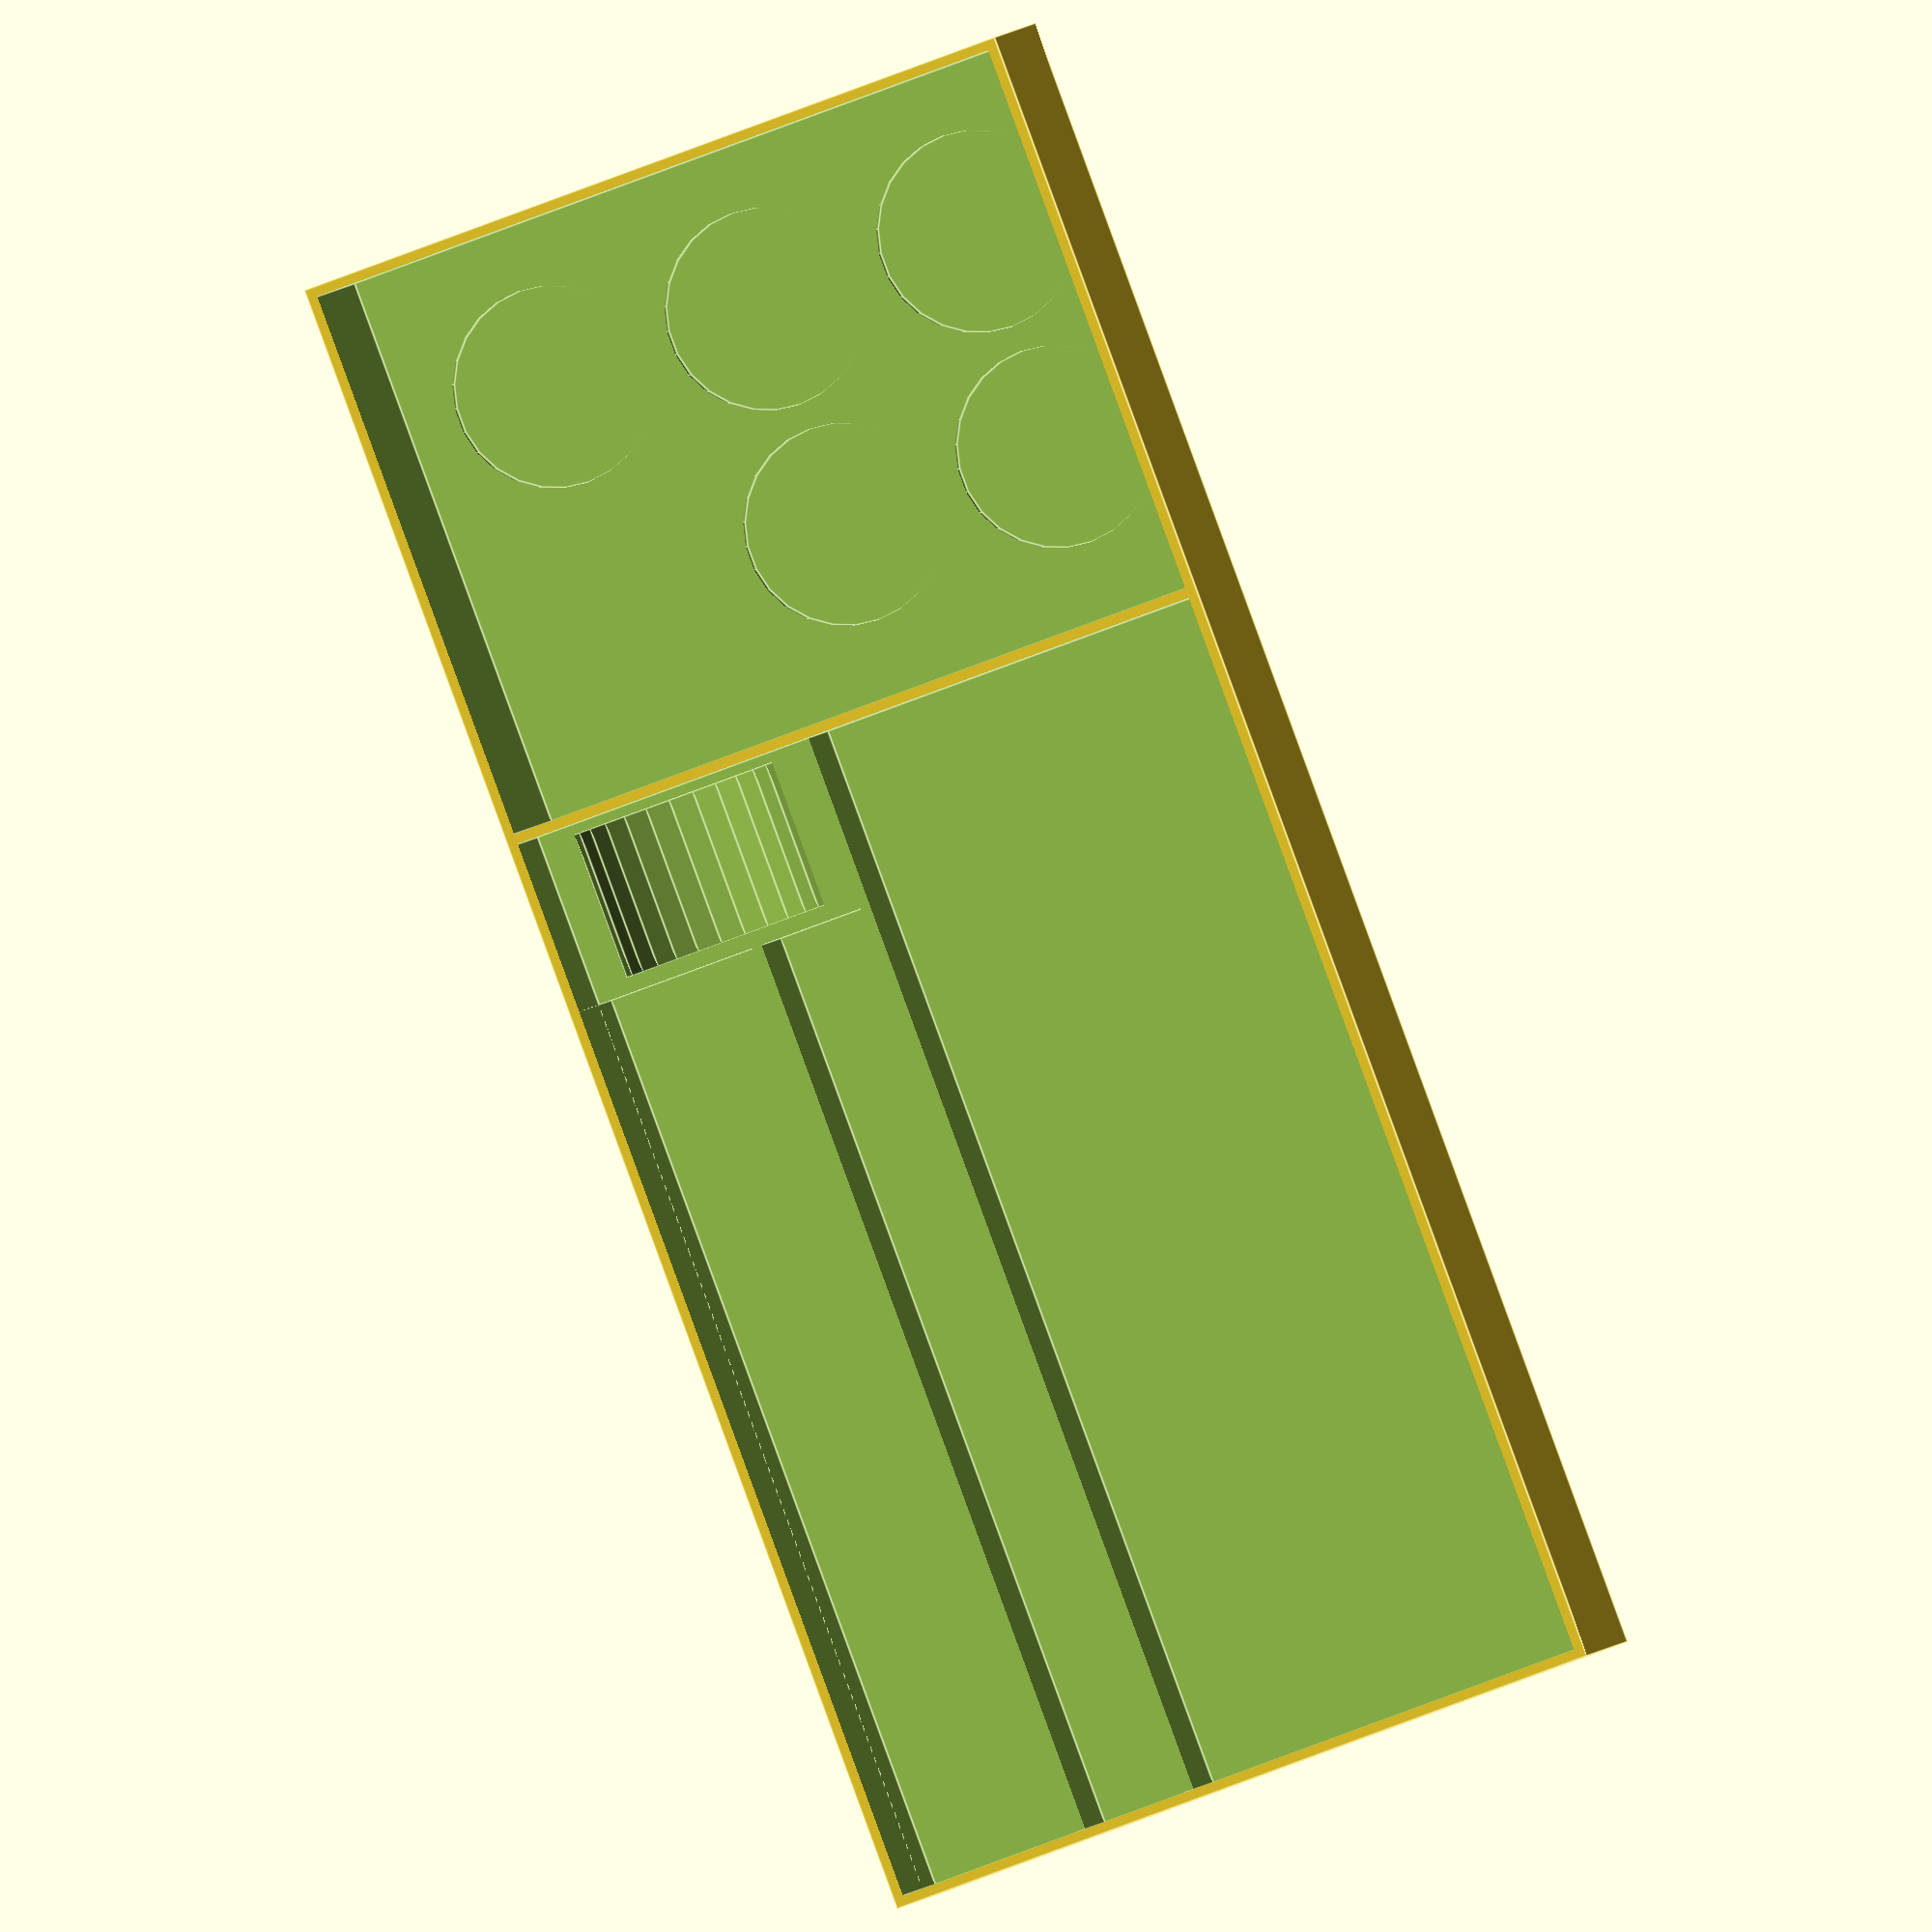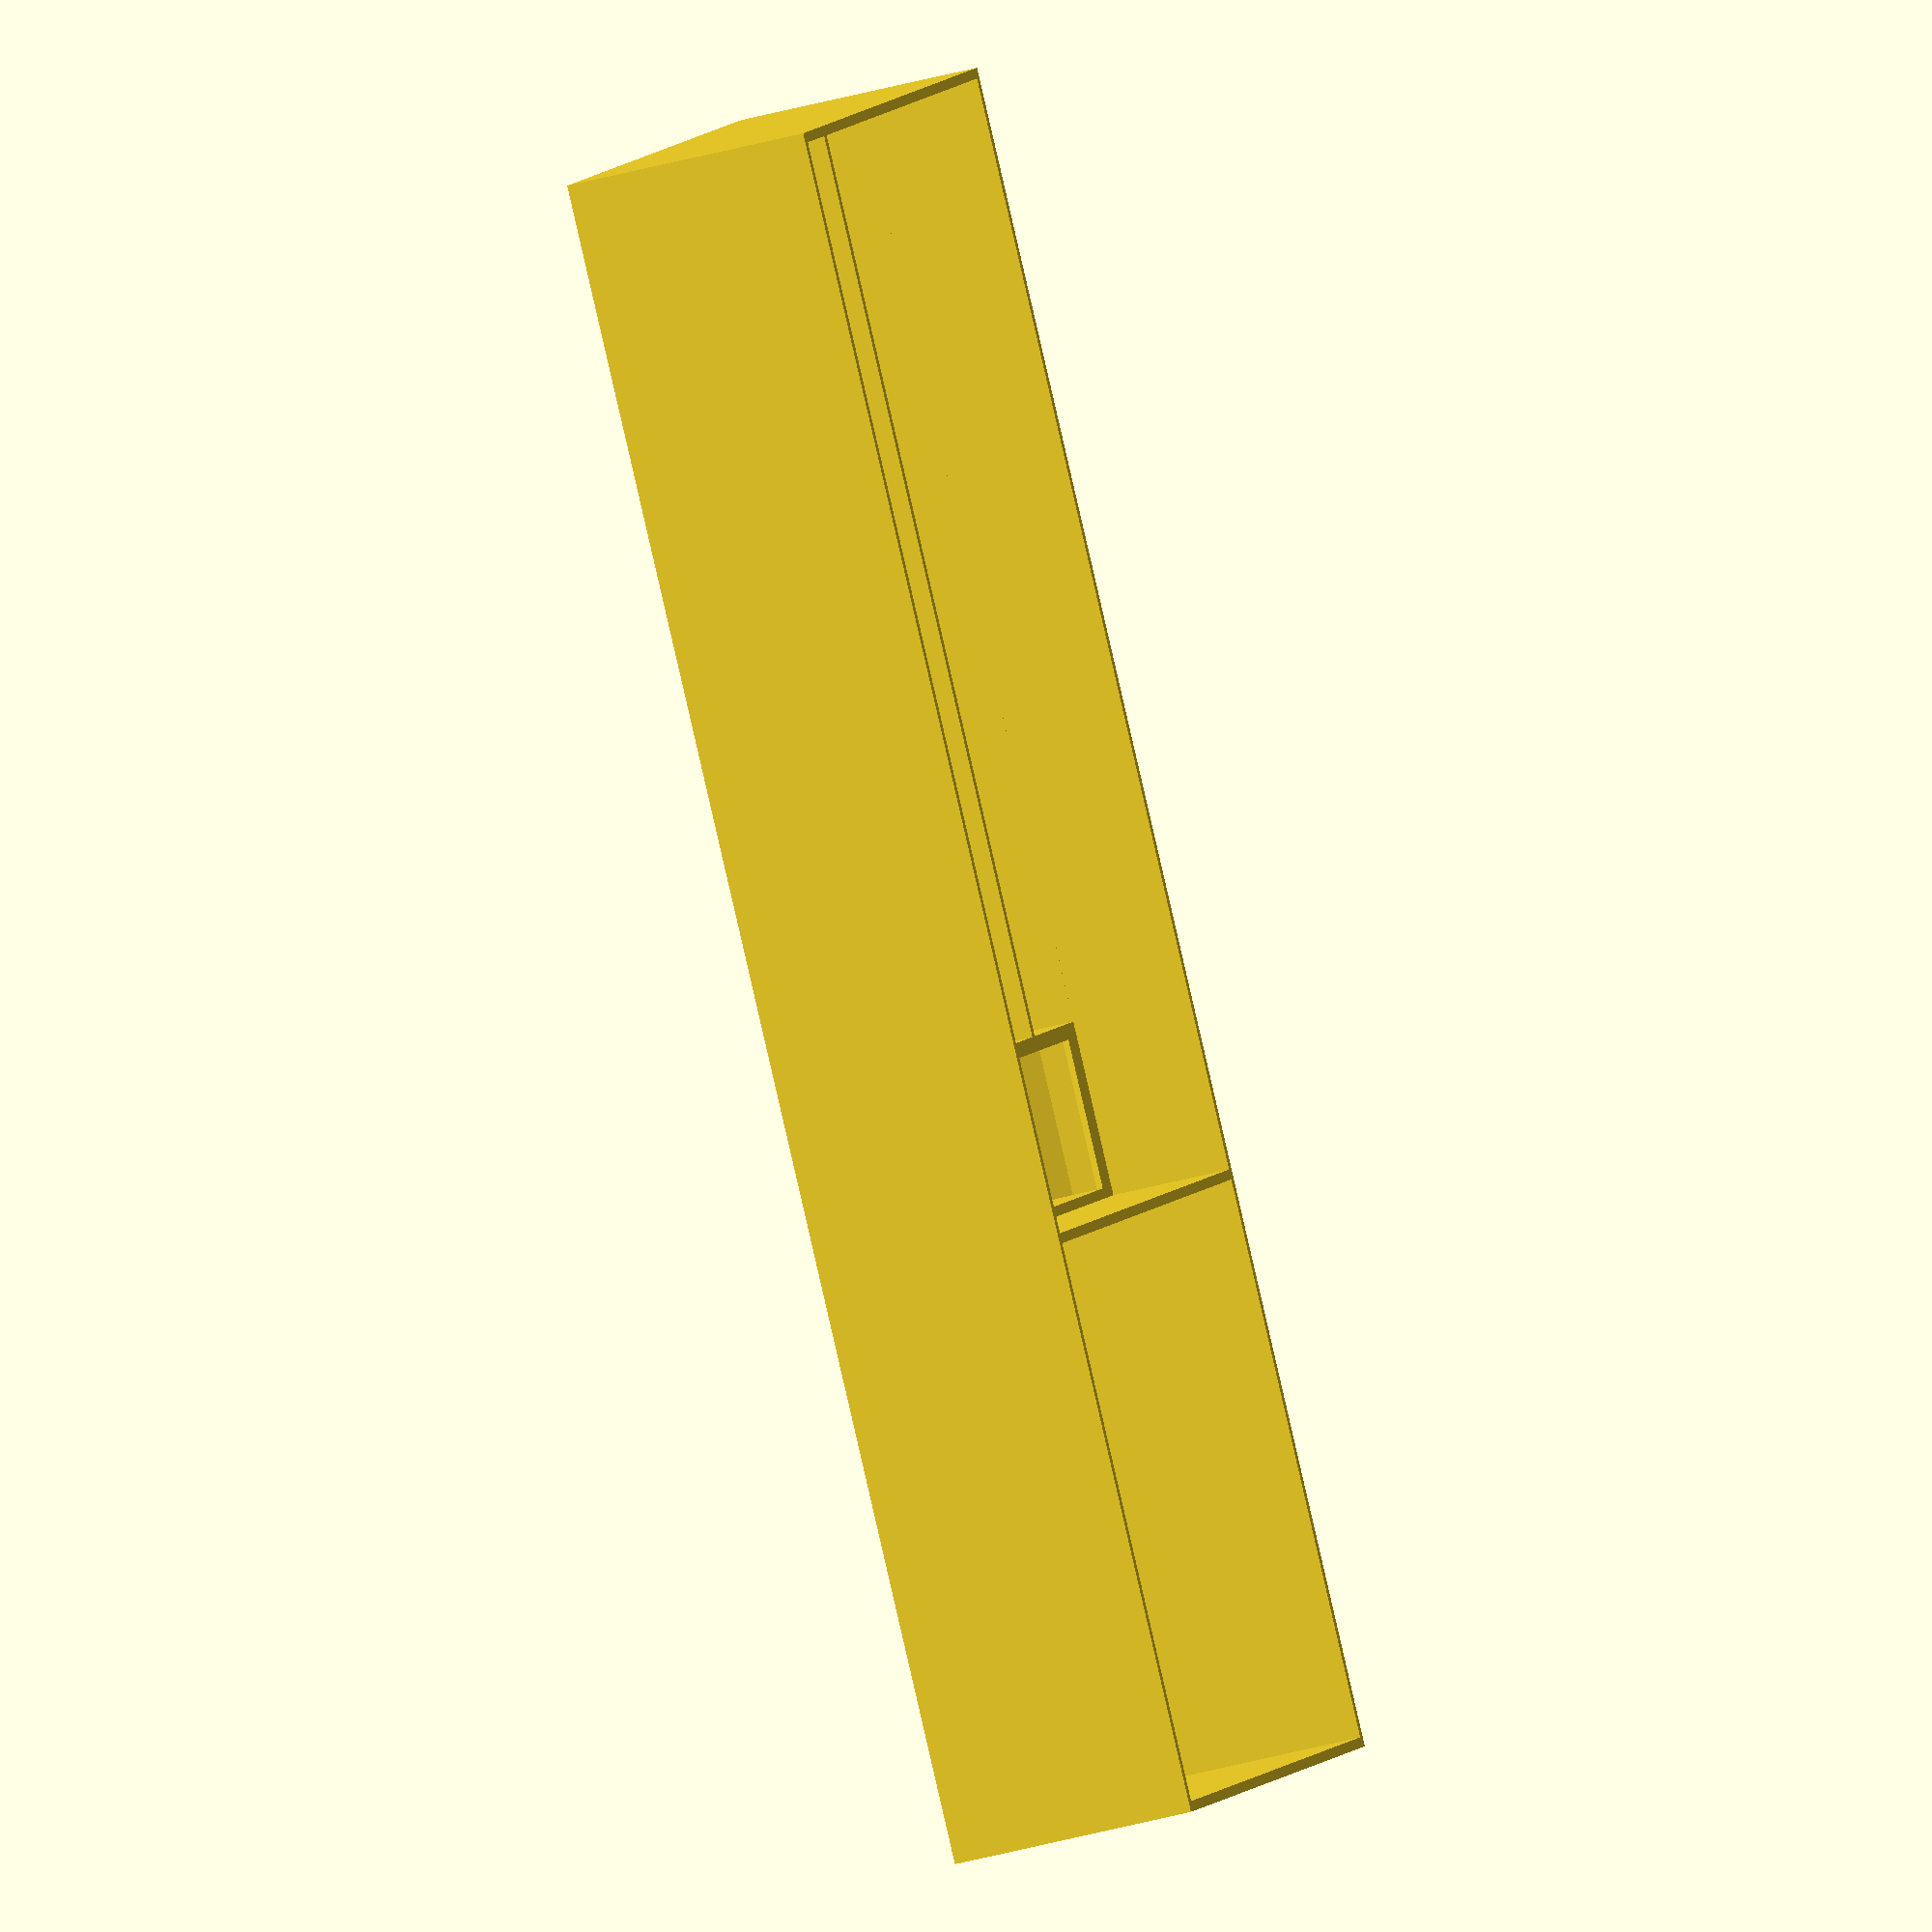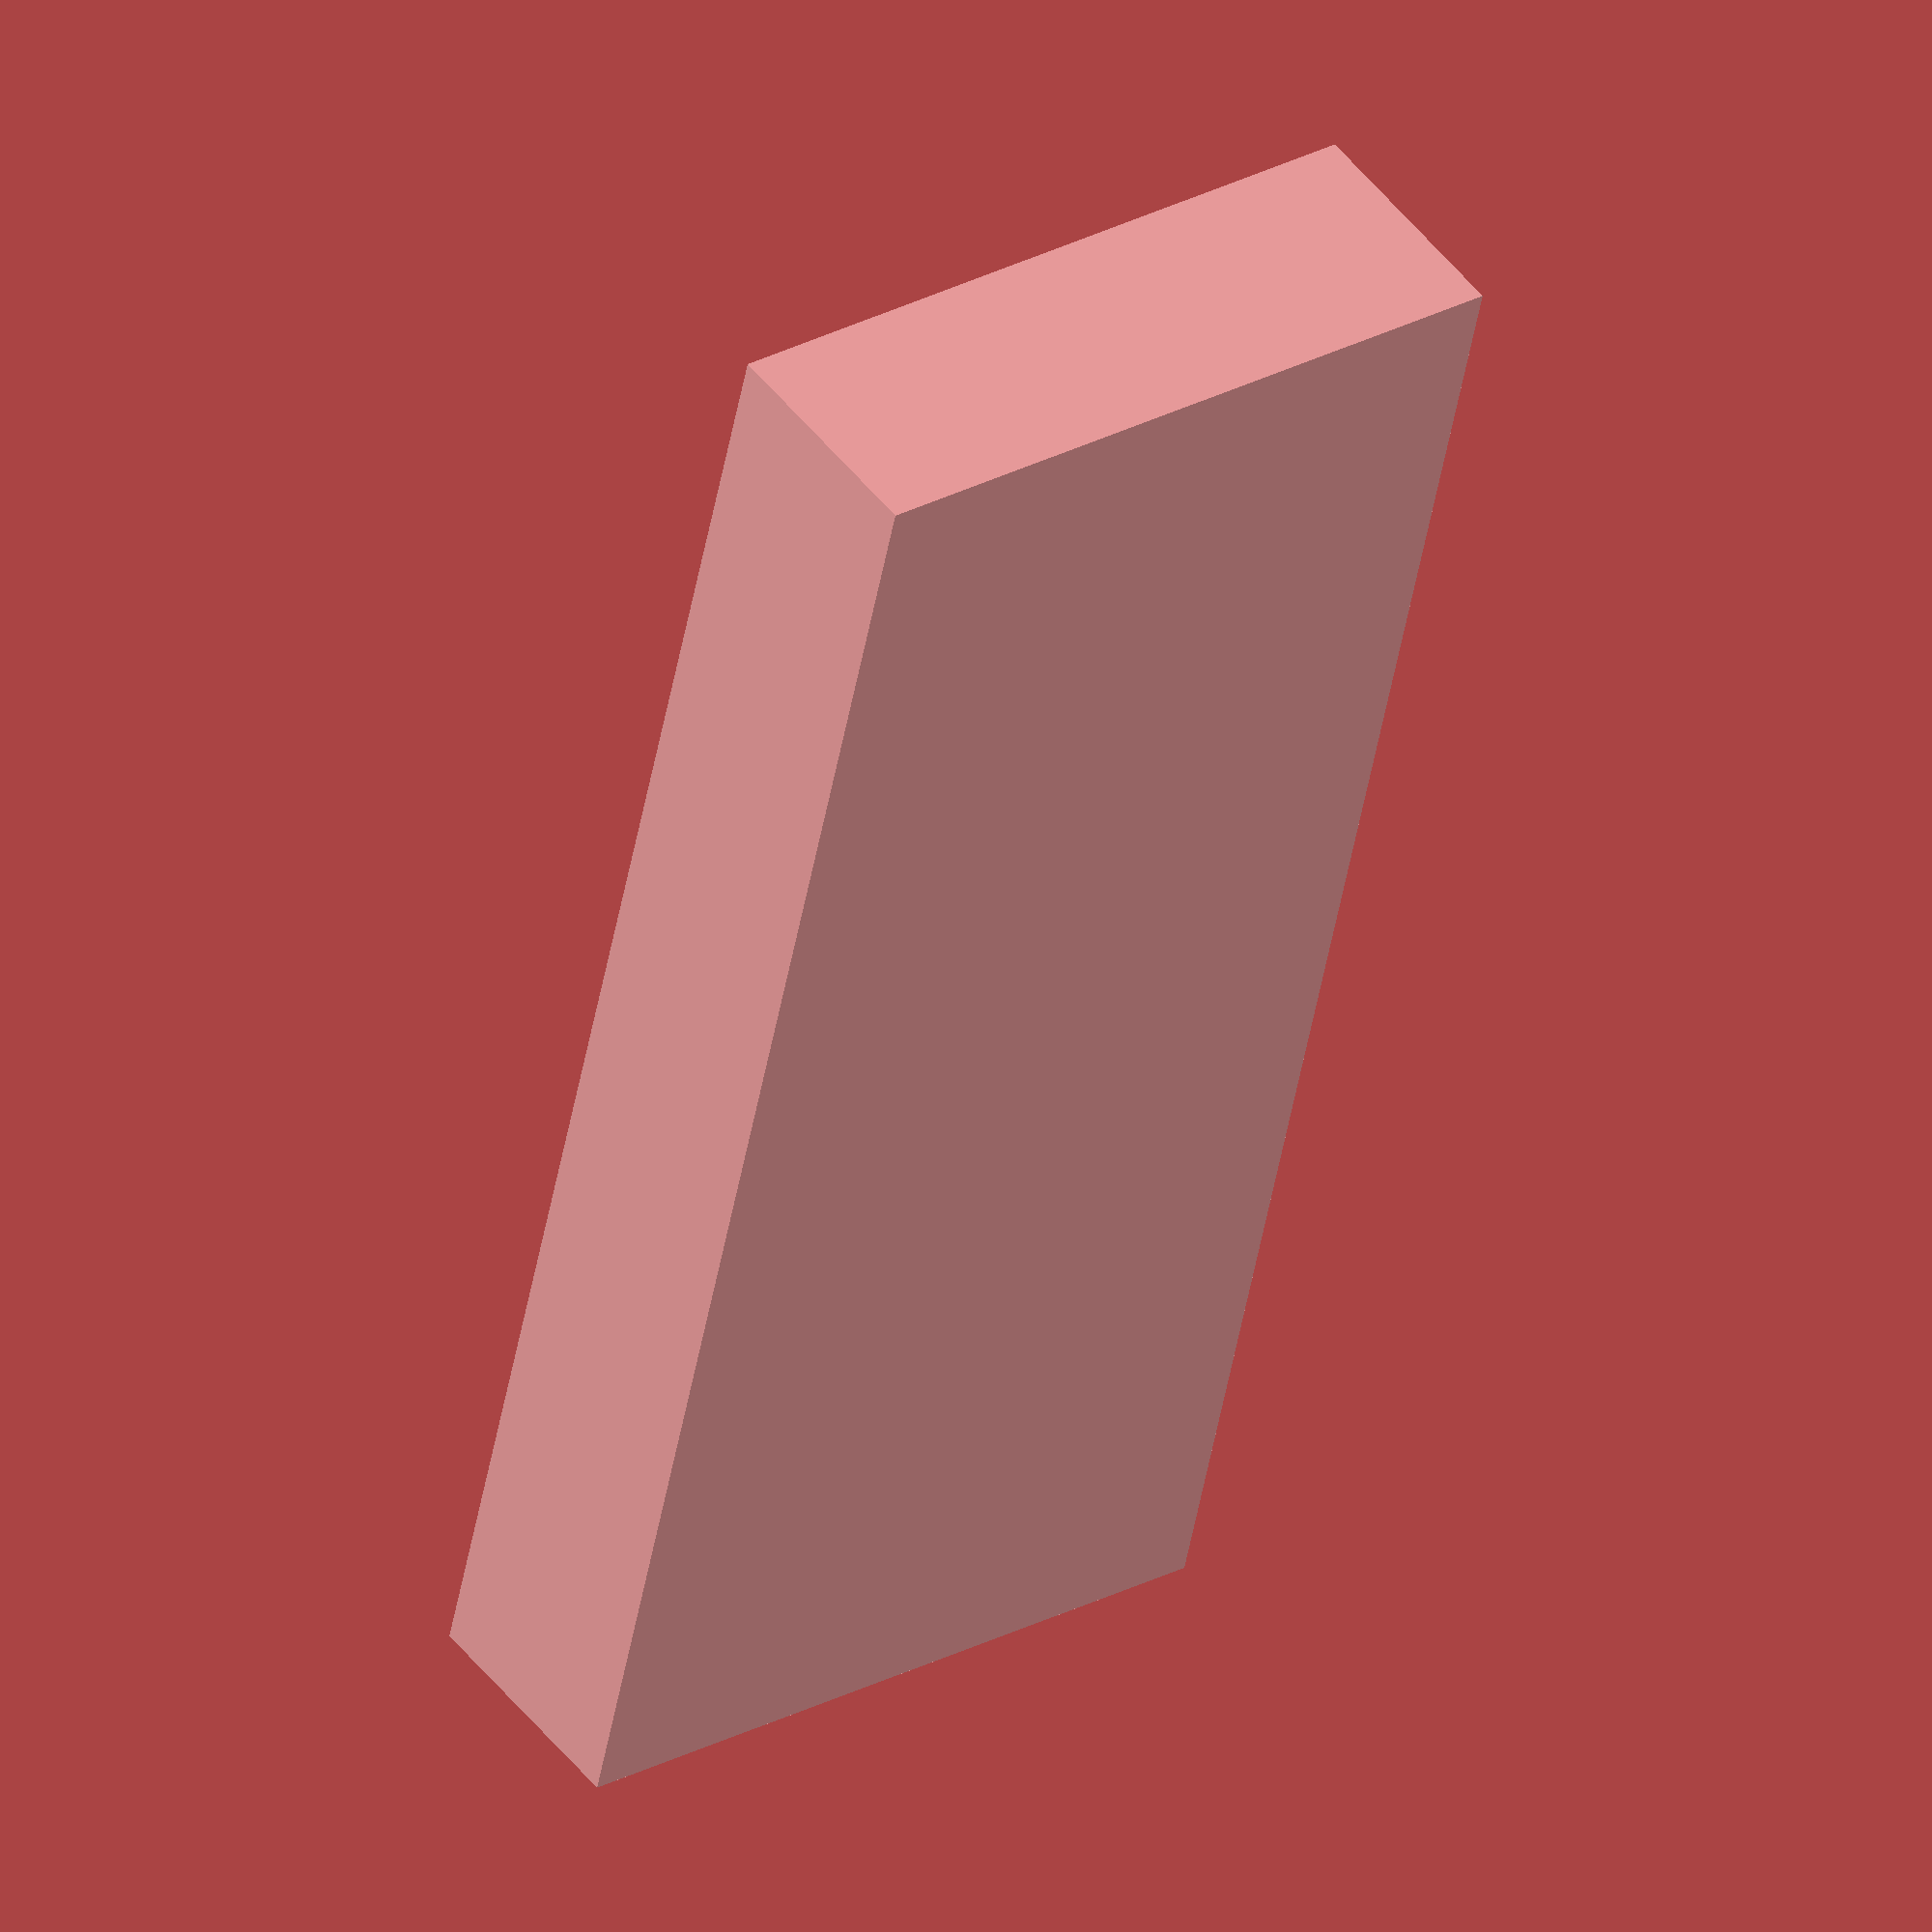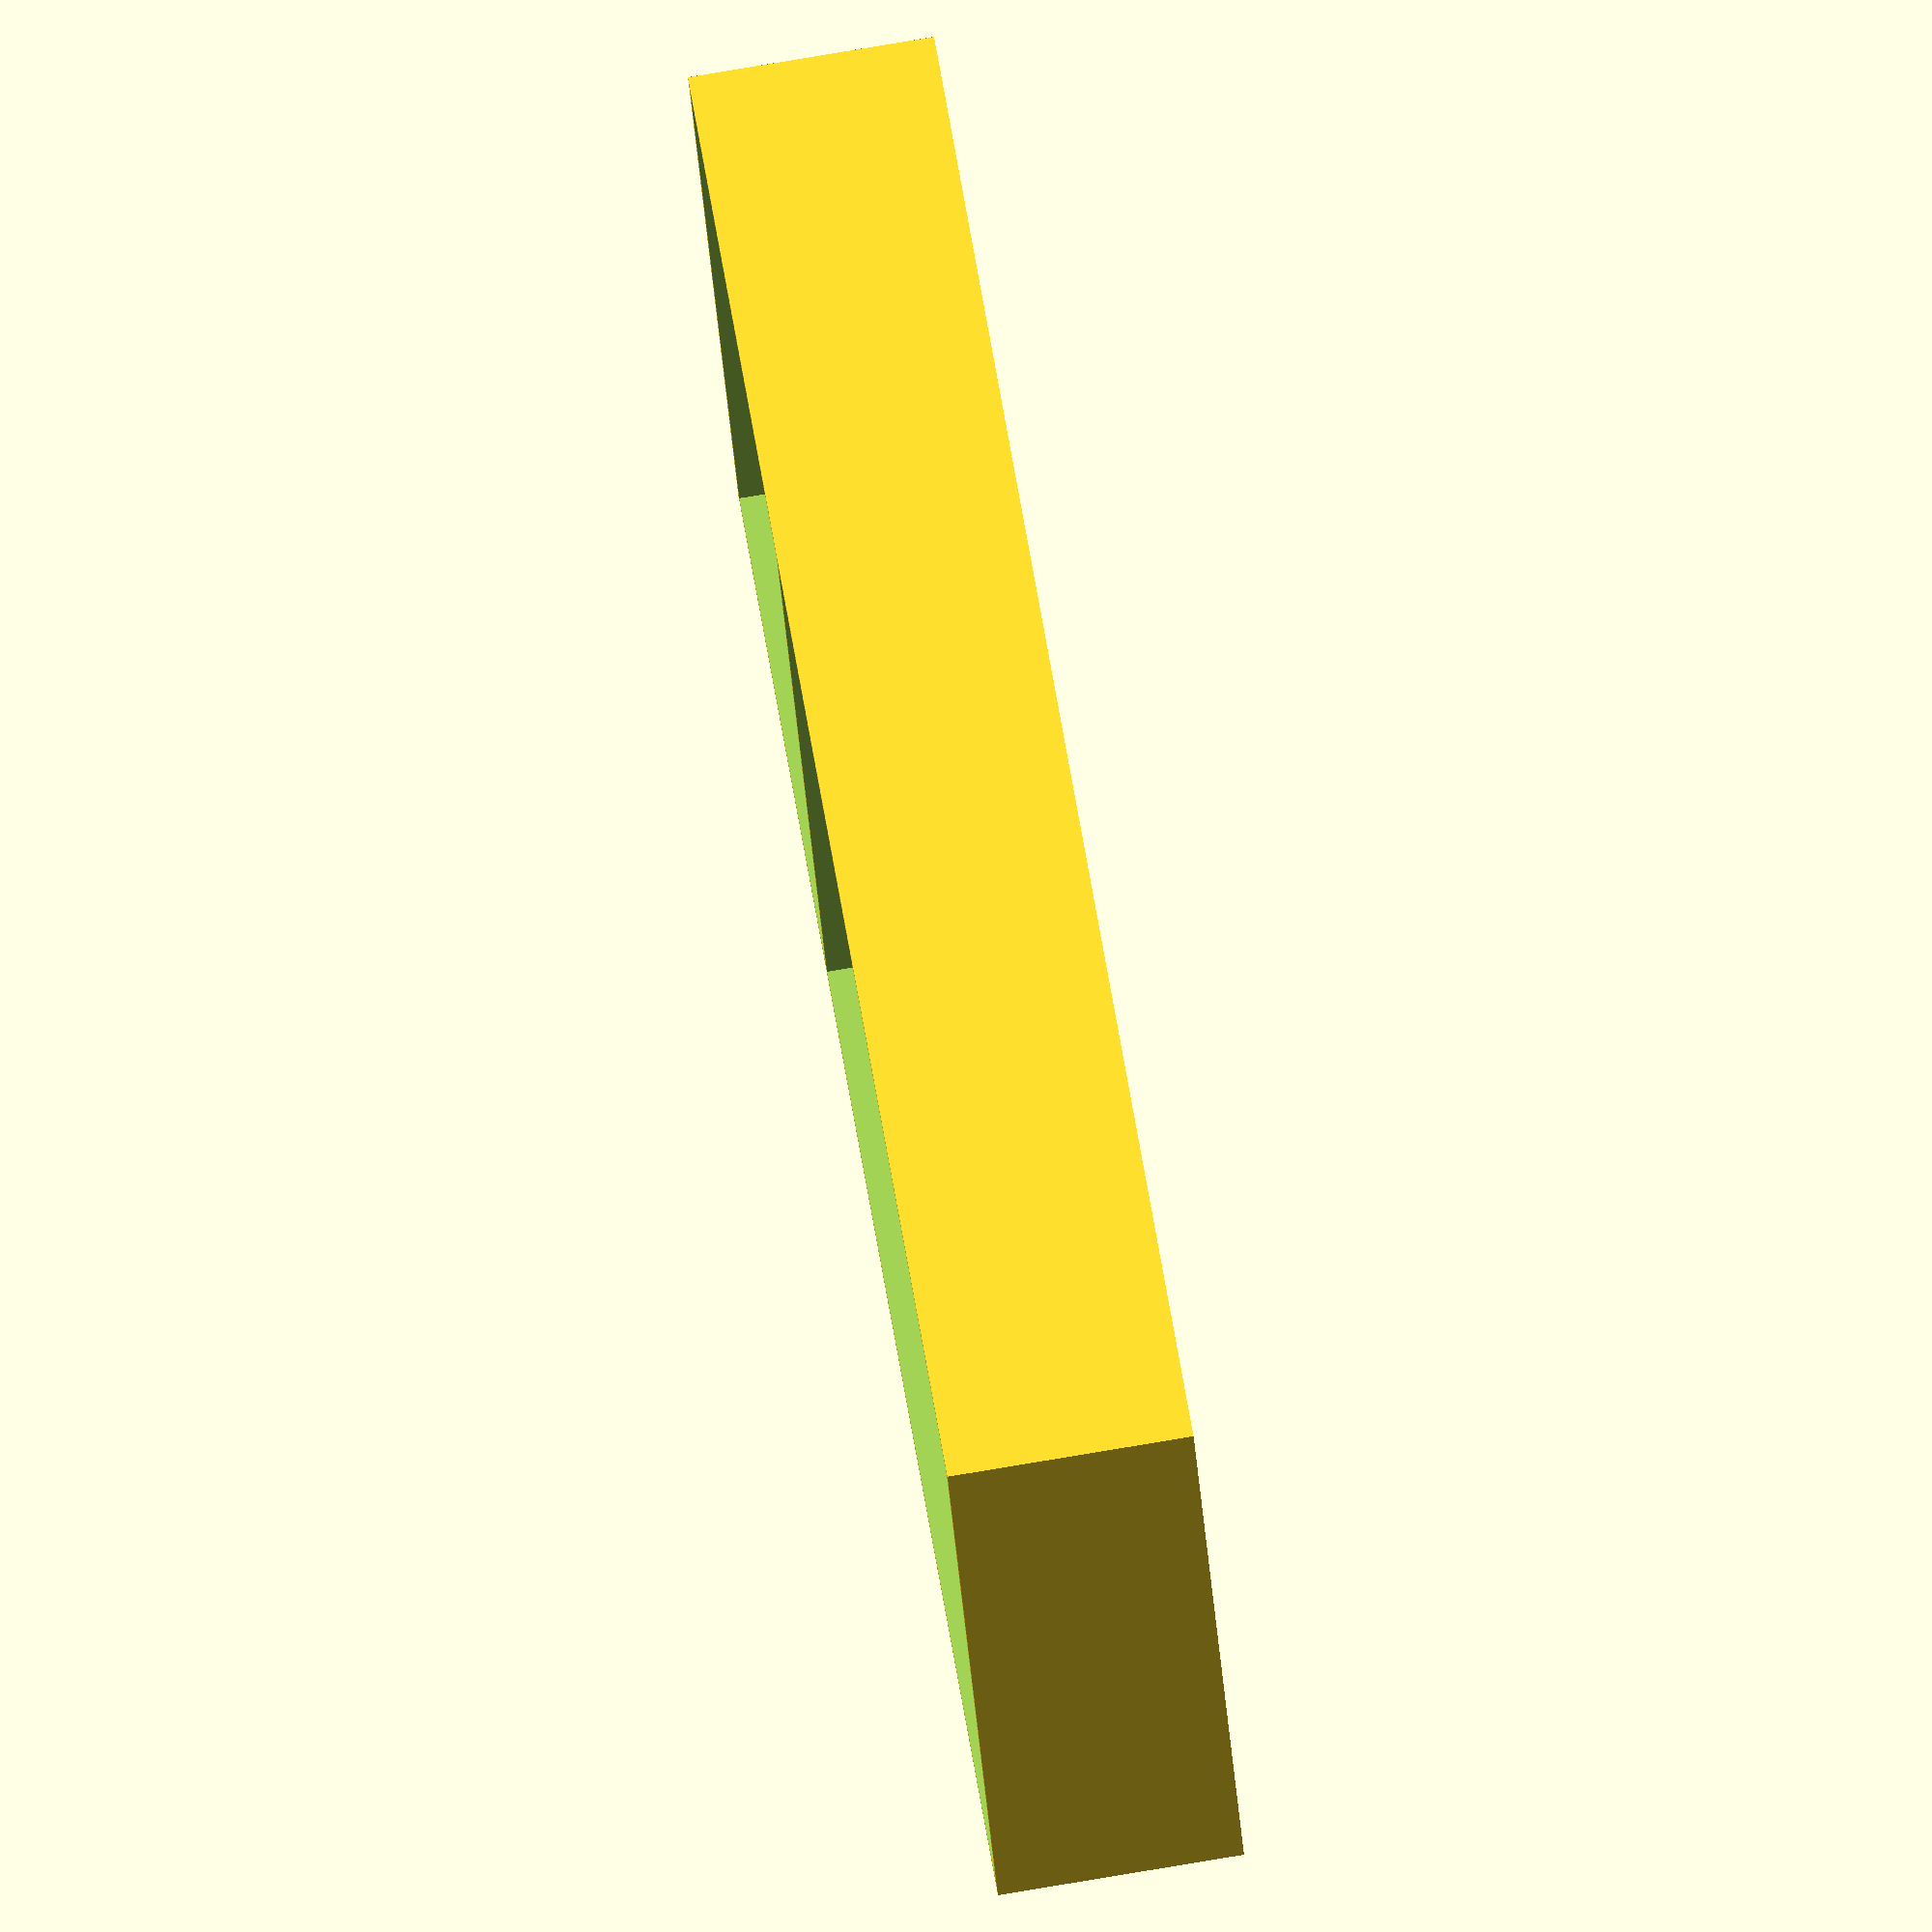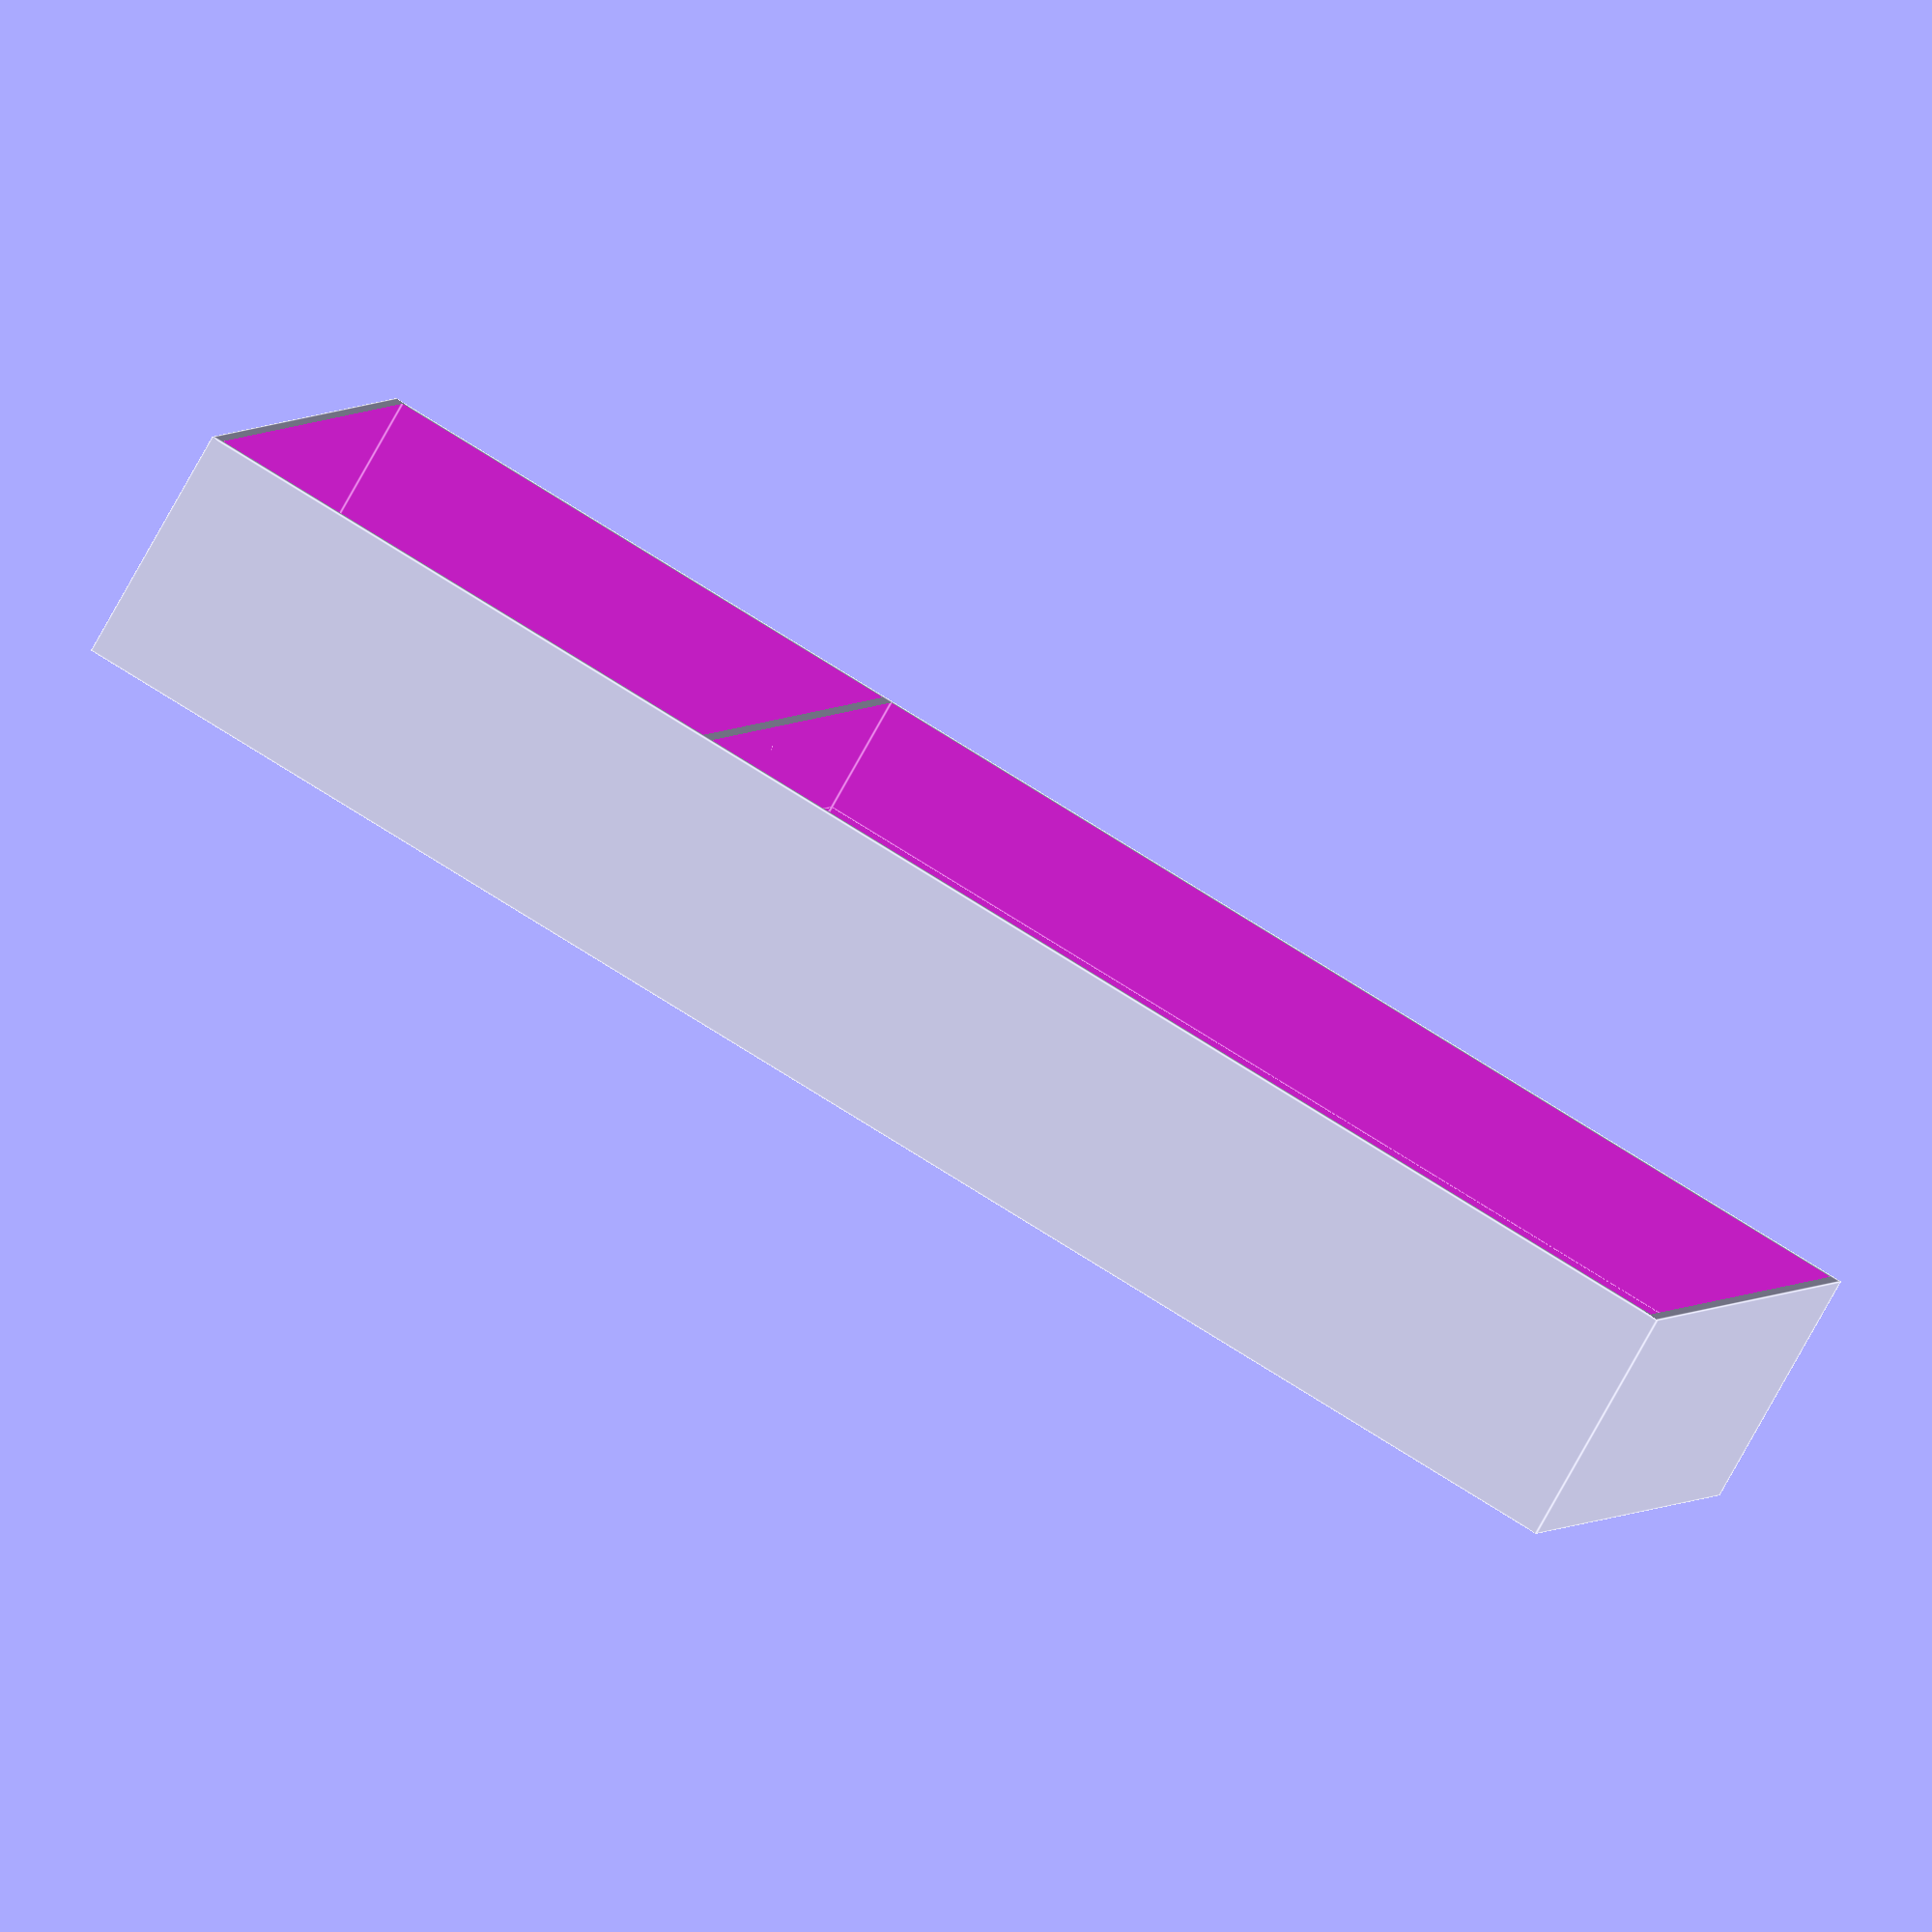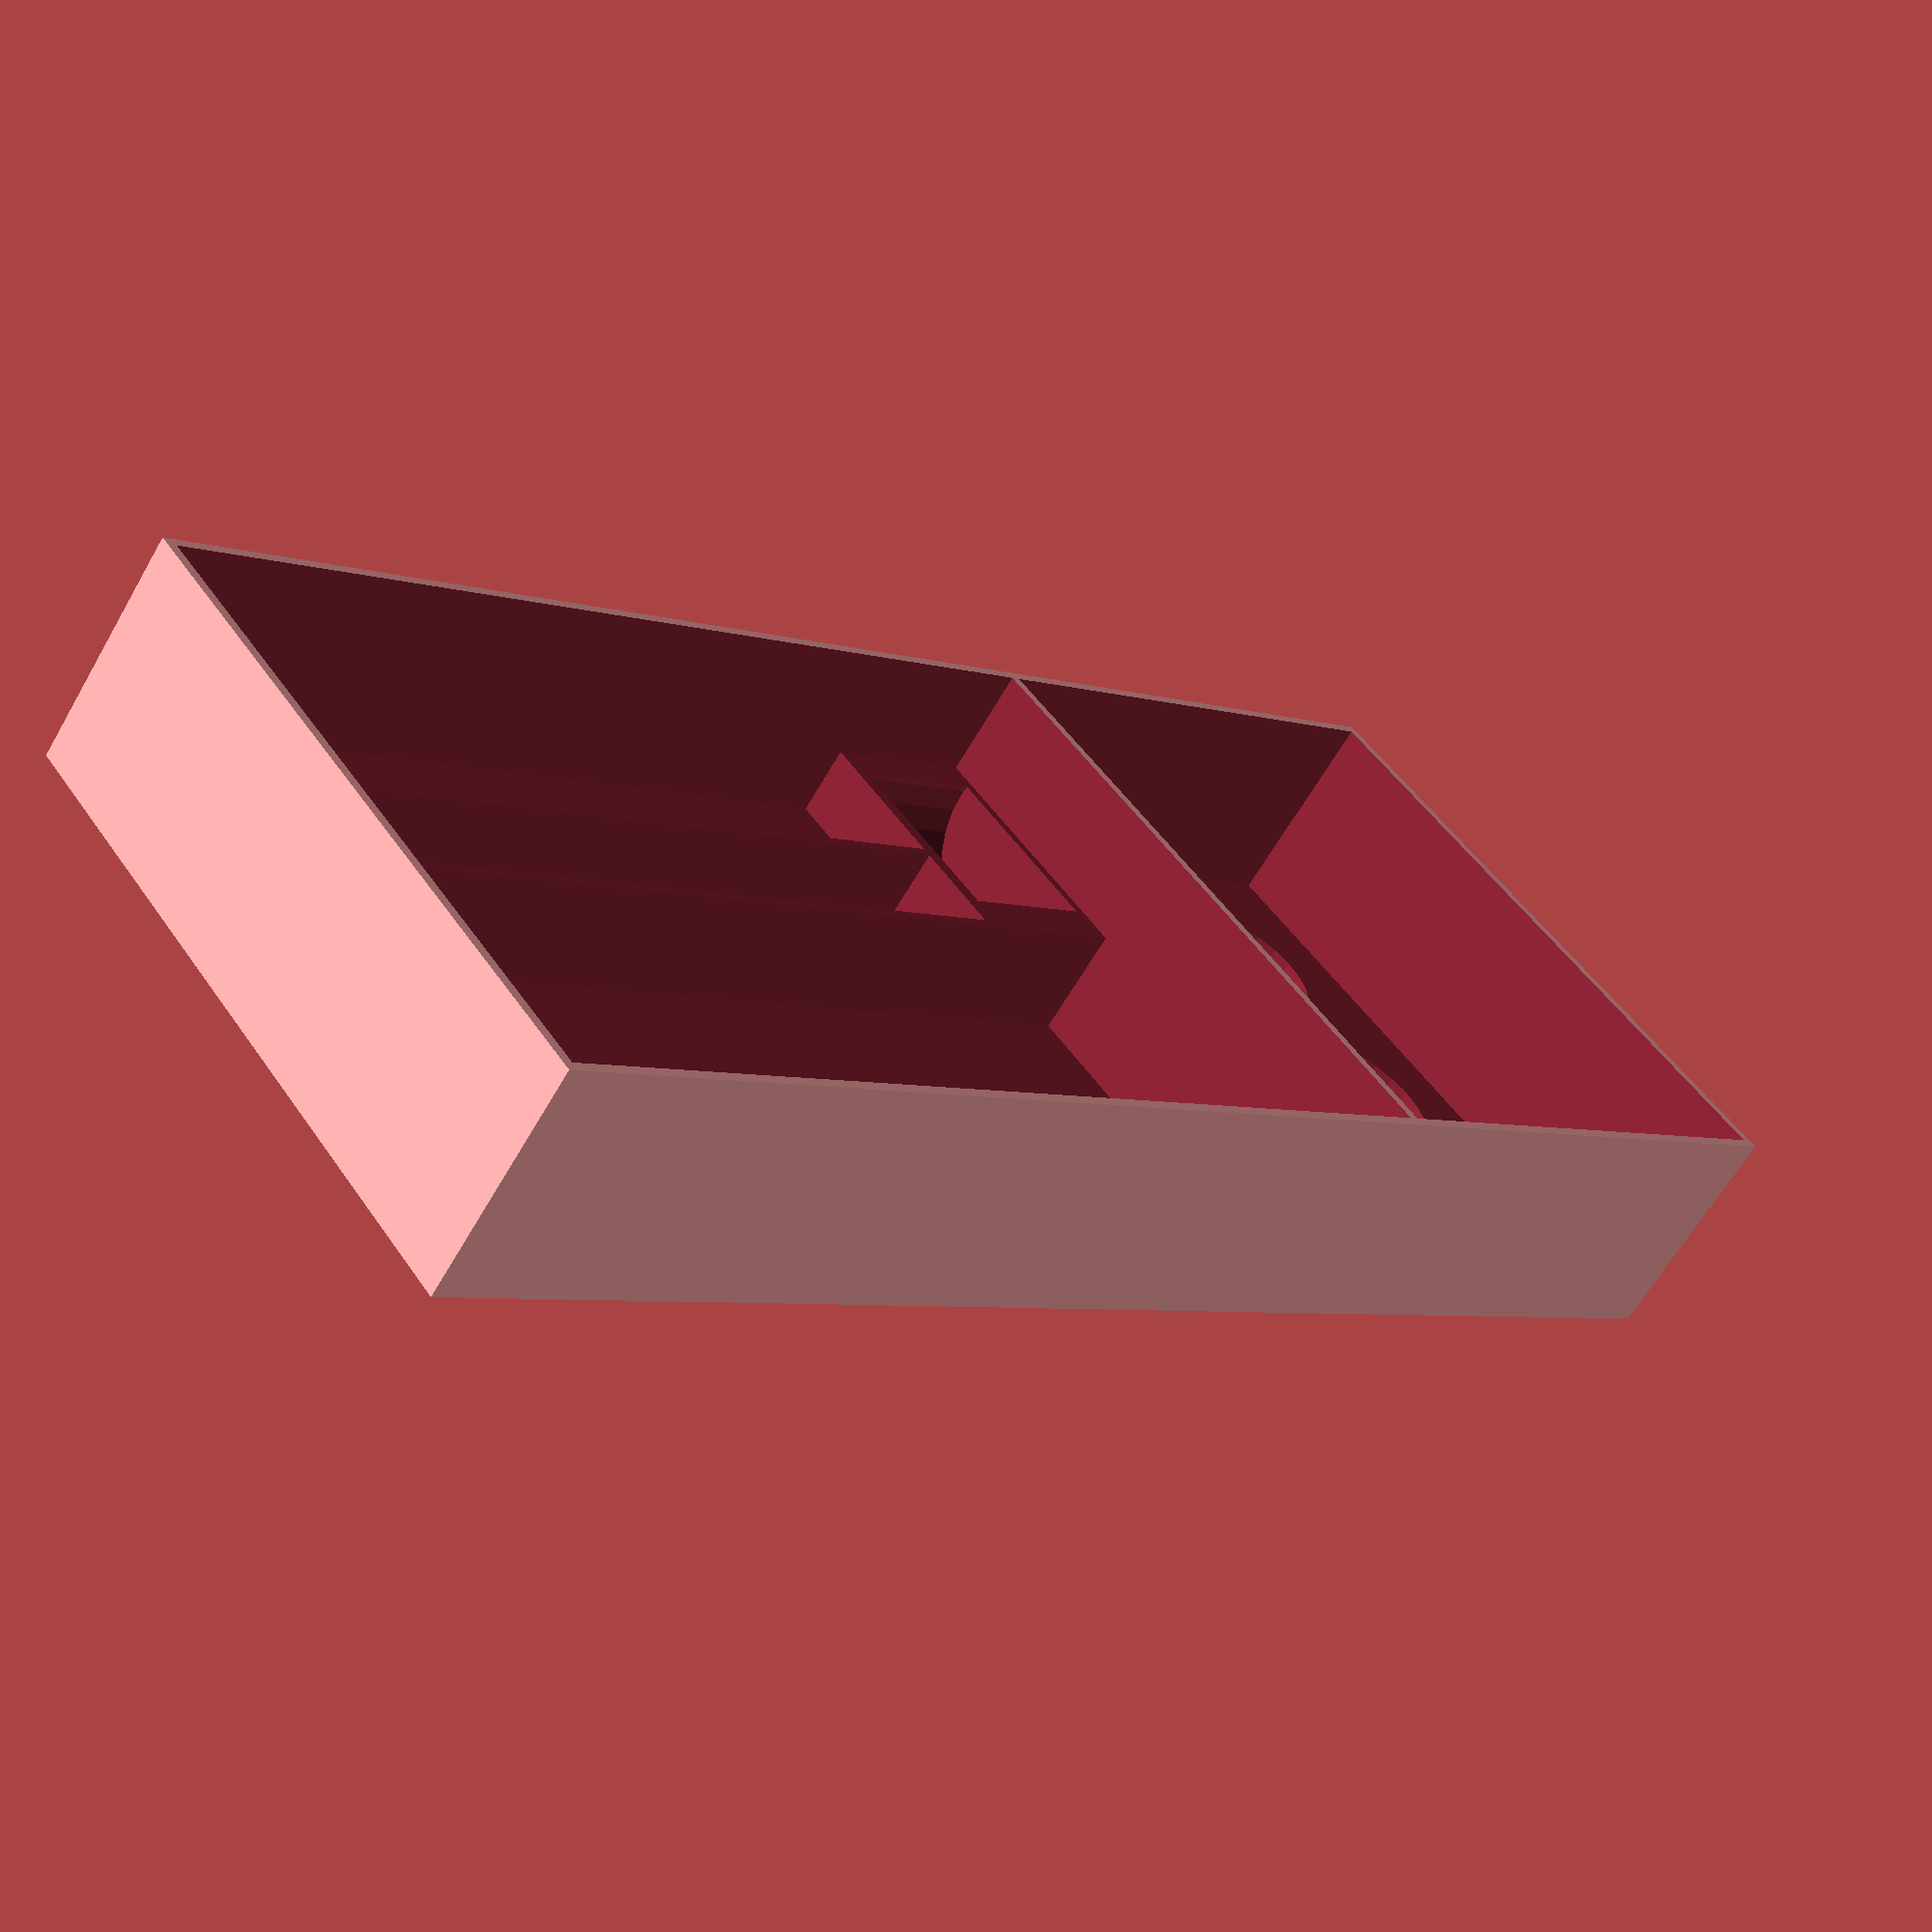
<openscad>
// Andromeda's Edge

wall = 0.8;
flr = 0.6; // or 0.28 + .40;

w = wall*3 + 88 + 45;
h = wall*4 + 34 + 8.4 + 13;
m = 4;

difference() {
    cube([w,h,19.6]);
    translate([wall,wall,flr]) cube([88,34,99]);
    translate([wall,wall*2+34,flr]) cube([74,8.4,99]);
    translate([wall,wall*3+34+8.4,4]) cube([74,13,99]);
    translate([wall*2+88,wall,flr+1]) cube([45,h-wall*2,99]);
    translate([wall,wall,10]) cube([88,h-wall*2,99]);
    translate([76,46.6,8.4+flr]) rotate([0,90,0]) cylinder(h=12,d=17);
    translate([w - wall - m - 18/2,wall + 18/2,flr]) cylinder(h=99,d=16);
    translate([w - wall - m - 18/2,wall + 18*1.5,flr]) cylinder(h=99,d=16);
    translate([w - wall - m -18/2,wall + 18*2.5,flr]) cylinder(h=99,d=16);
    translate([w - wall - m - 18 * 1.5,wall + 18/2,flr]) cylinder(h=99,d=16);
    translate([w - wall - m - 18 * 1.5,wall + 18*1.5,flr]) cylinder(h=99,d=16);
    // translate([w - wall - m - 18 * 1.5,wall + 18*2.5,flr]) cylinder(h=99,d=16);
}
</openscad>
<views>
elev=176.7 azim=69.6 roll=170.6 proj=o view=edges
elev=40.4 azim=46.0 roll=288.9 proj=o view=wireframe
elev=131.1 azim=257.6 roll=36.3 proj=o view=wireframe
elev=100.3 azim=335.8 roll=99.5 proj=o view=solid
elev=258.8 azim=16.4 roll=209.1 proj=o view=edges
elev=242.8 azim=141.7 roll=209.8 proj=p view=wireframe
</views>
